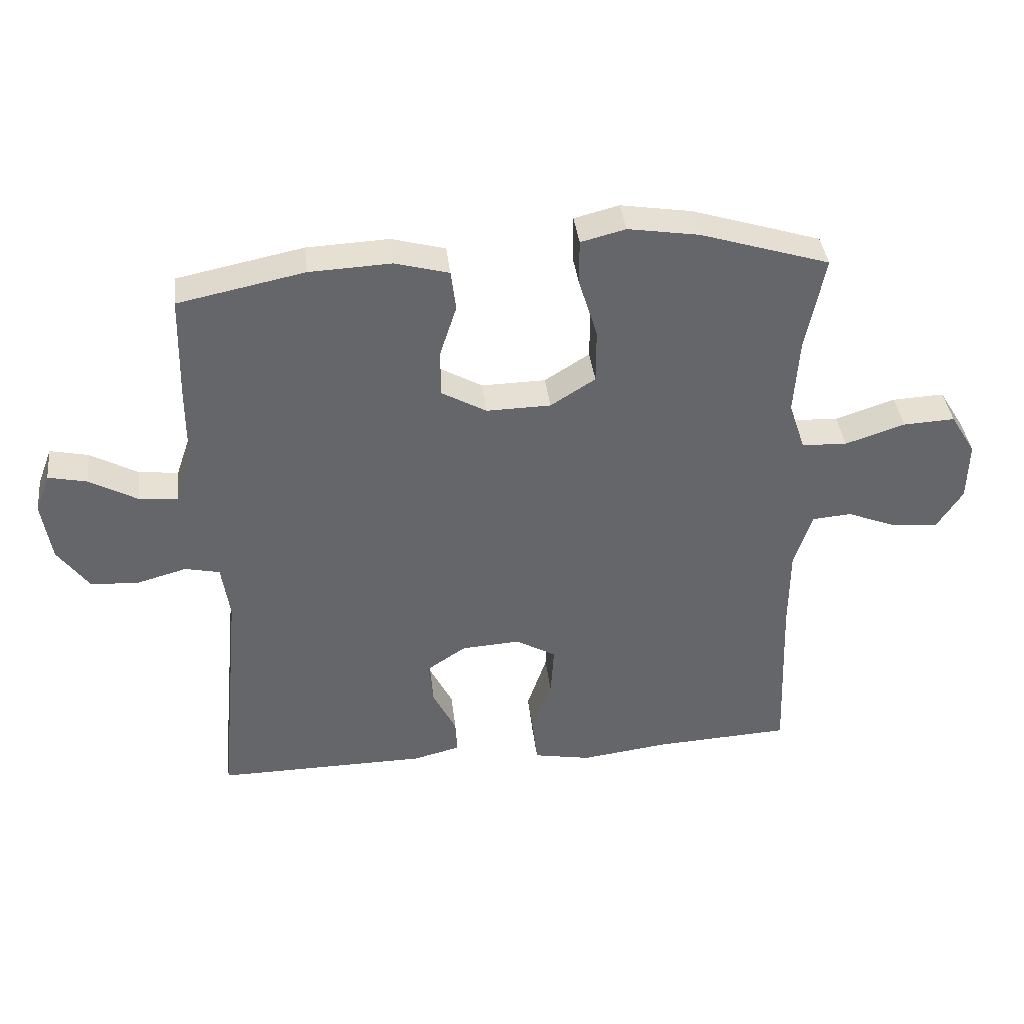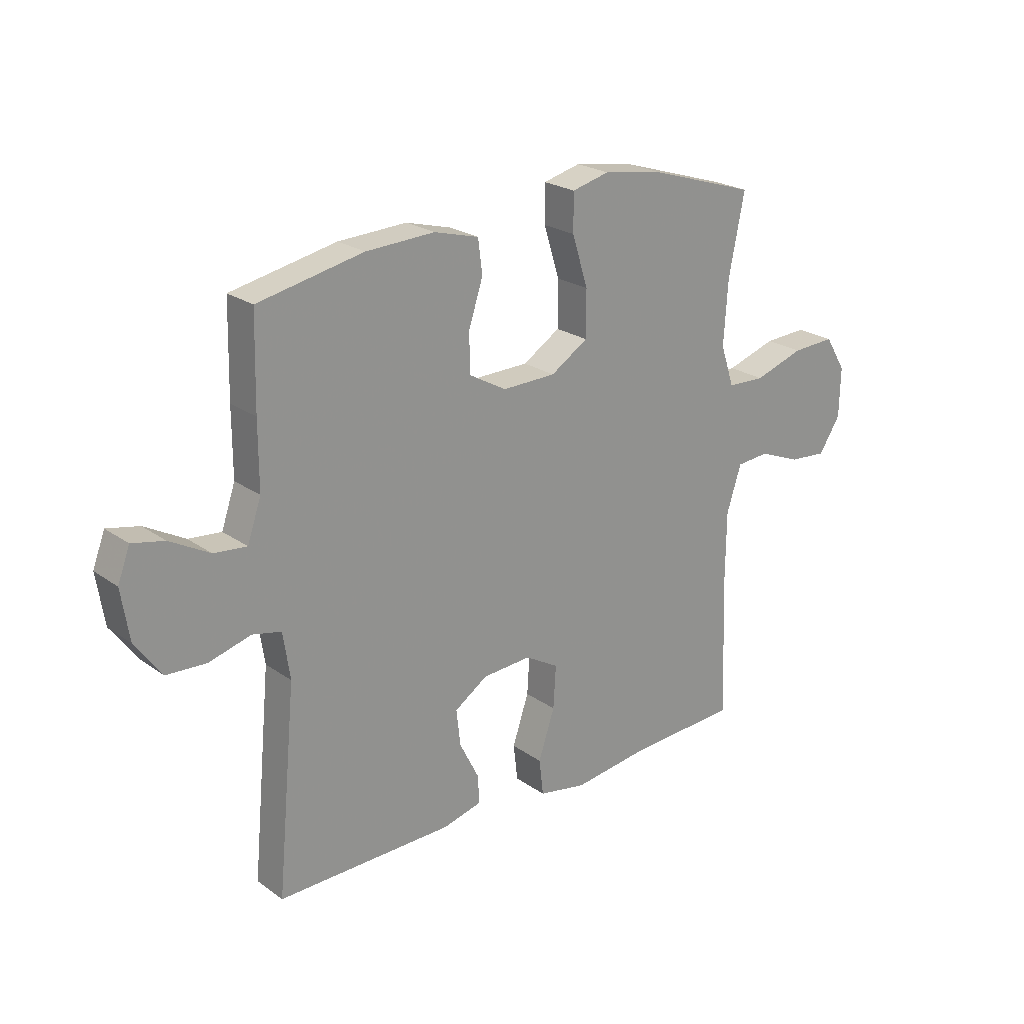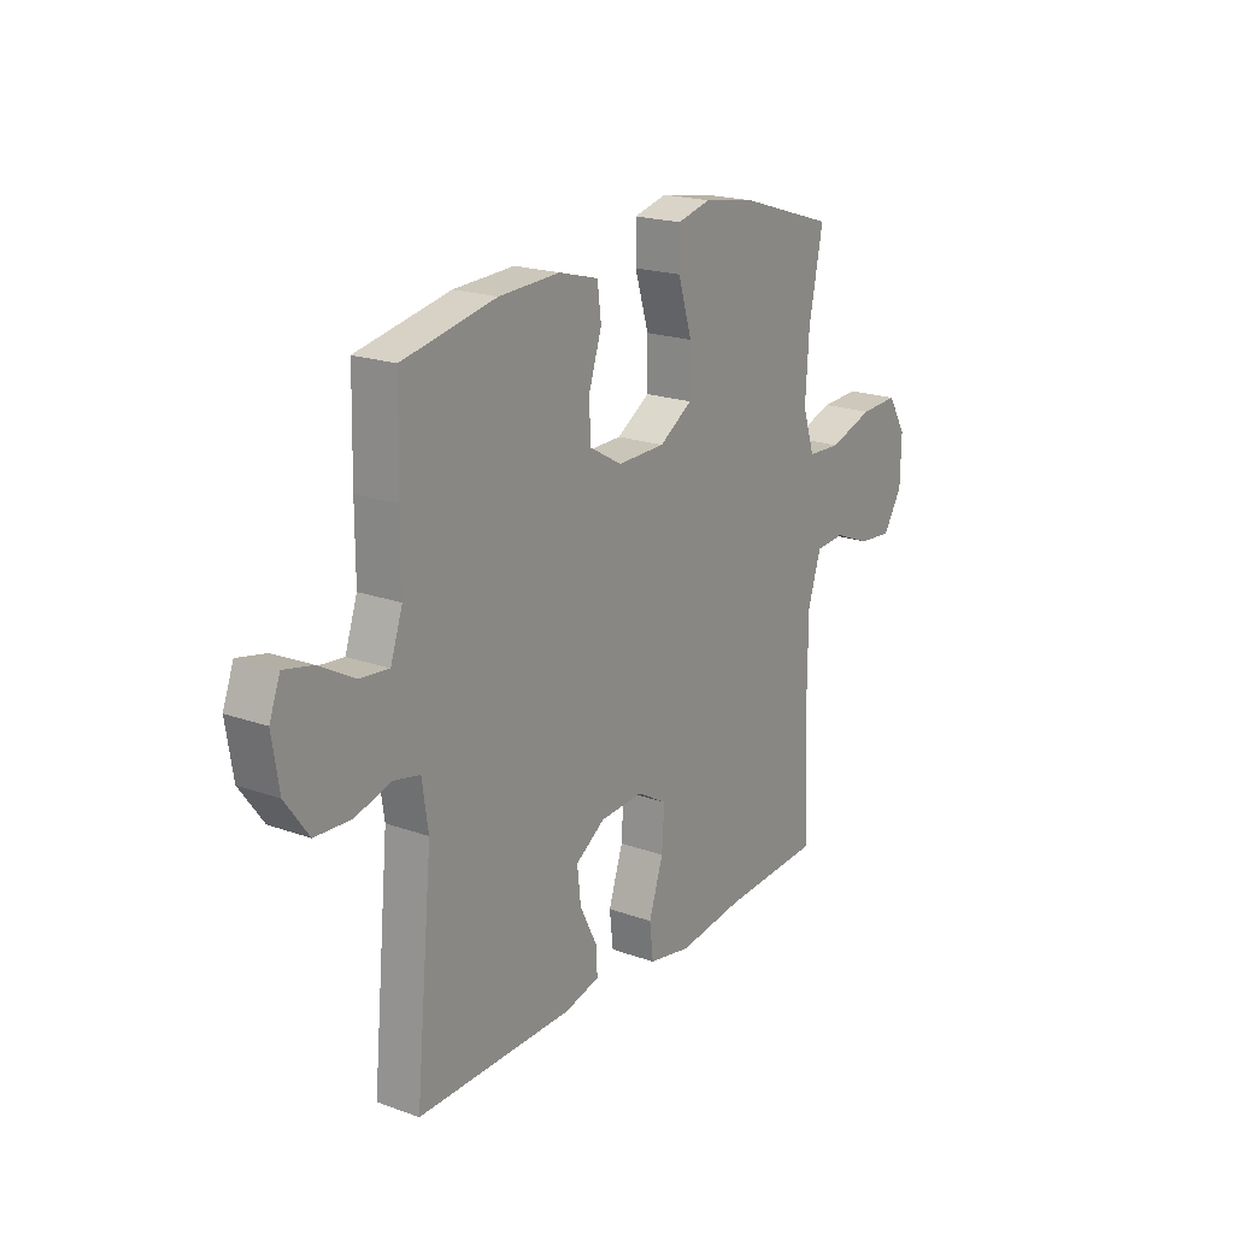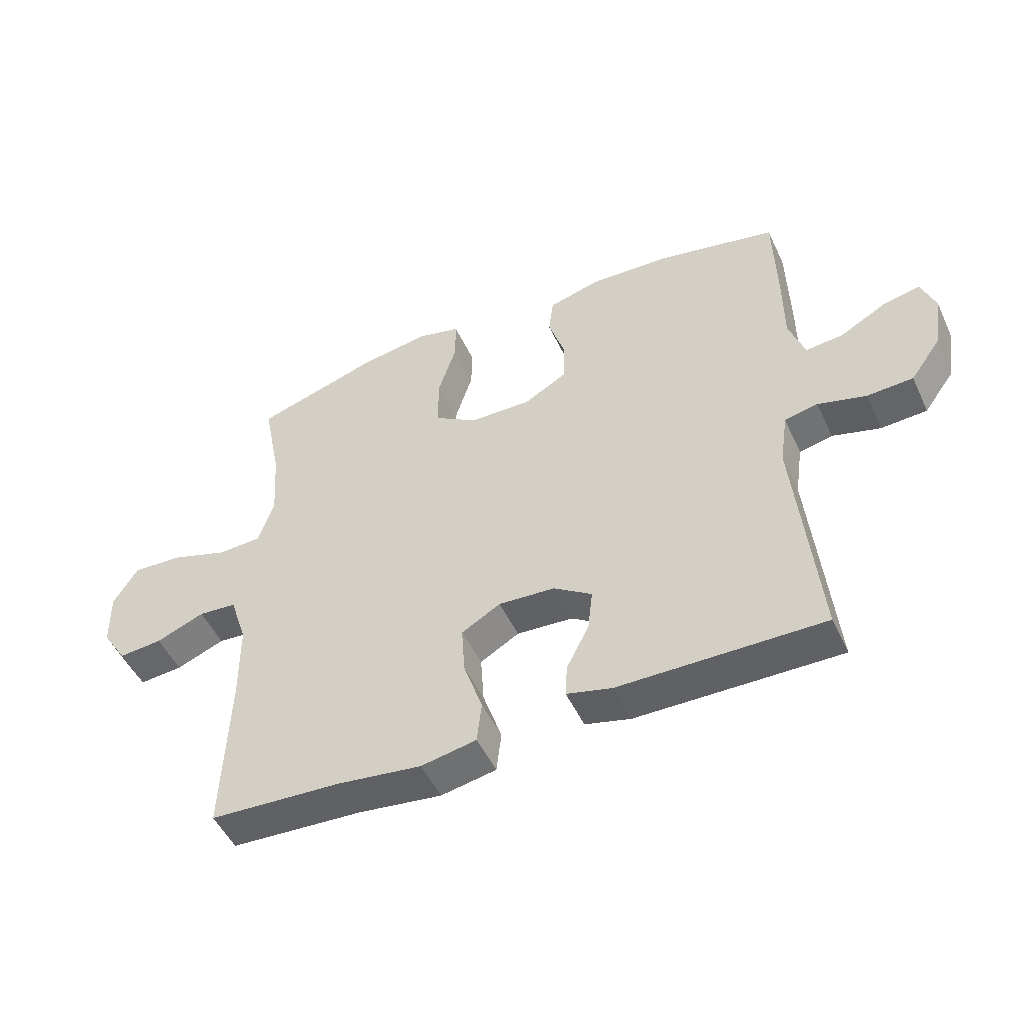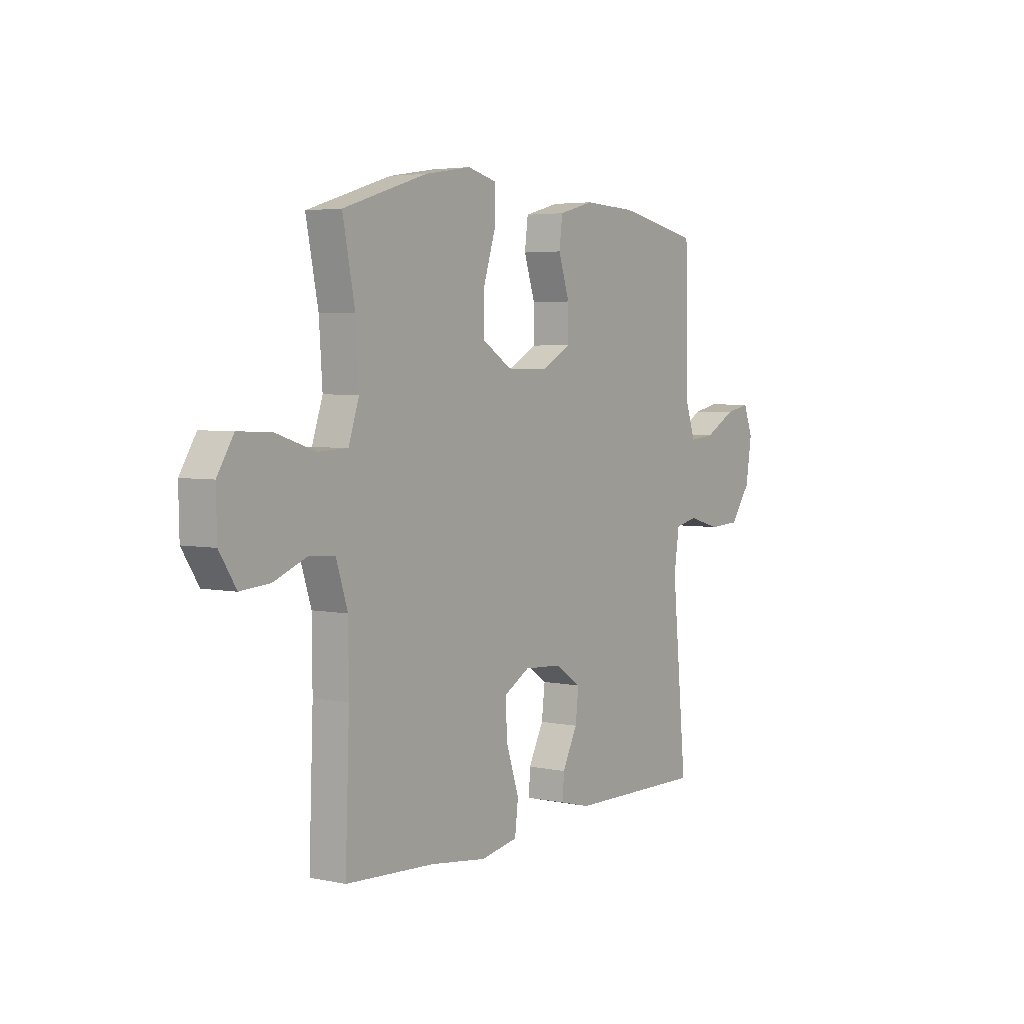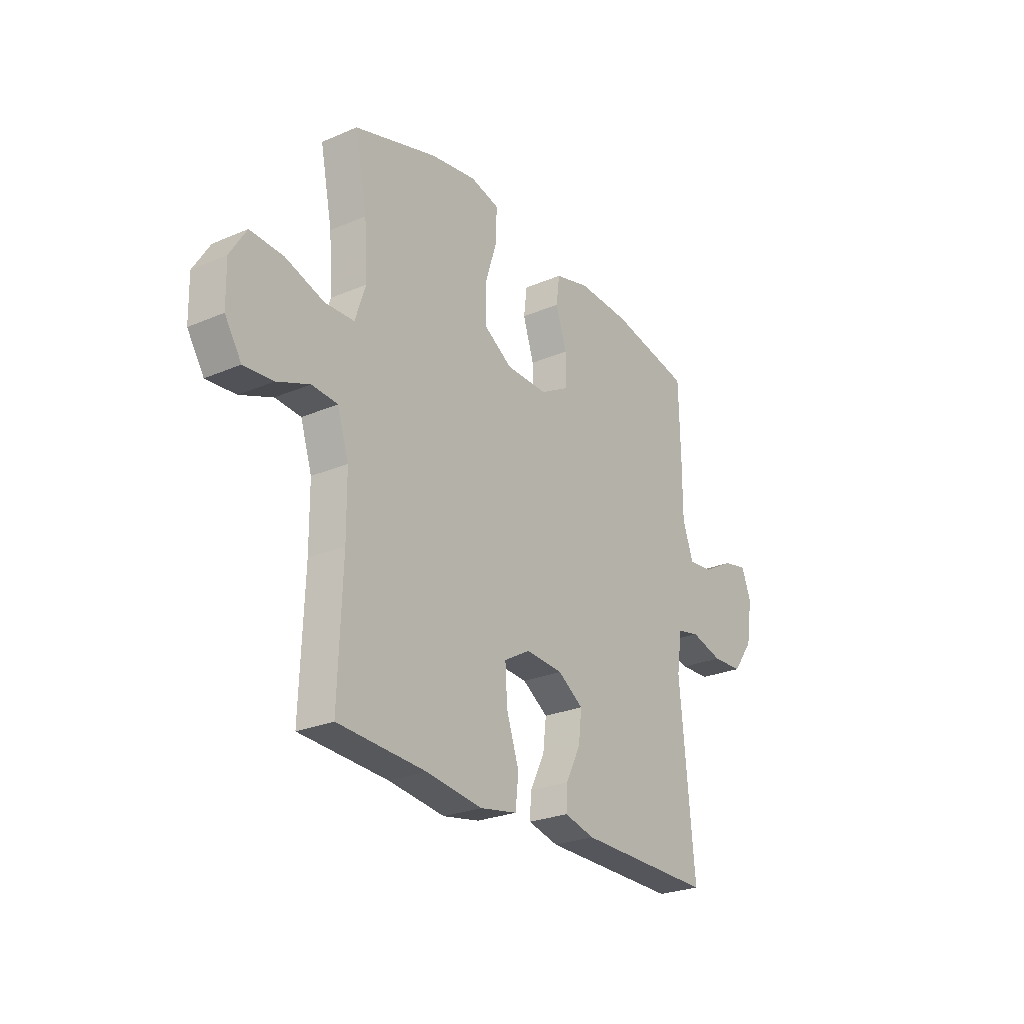
<metadata>
{"format":"obj","ext":"obj","renderer":"f3d","projection":"perspective","resolution":1024,"background":"white","views":[{"elev":38.6,"azim":-6.6,"up":"+Z"},{"elev":23.0,"azim":-40.0,"up":"+Z"},{"elev":19.8,"azim":-56.3,"up":"+Z"},{"elev":-49.9,"azim":-155.5,"up":"+Z"},{"elev":4.1,"azim":124.6,"up":"+Z"},{"elev":-25.7,"azim":124.4,"up":"+Z"}]}
</metadata>
<code>
v -0.5 0.07 -0.5
v -0.464 0.07 -0.116
v -0.477 0.07 -0.028
v -0.532 0.07 -0.016
v -0.611 0.07 -0.038
v -0.687 0.07 -0.034
v -0.737 0.07 0.035
v -0.752 0.07 0.13
v -0.729 0.07 0.191
v -0.668 0.07 0.178
v -0.592 0.07 0.136
v -0.53 0.07 0.13
v -0.504 0.07 0.206
v -0.504 0.07 0.33
v -0.5 0.07 0.5
v -0.3 0.07 0.541
v -0.17 0.07 0.547
v -0.085 0.07 0.524
v -0.077 0.07 0.46
v -0.104 0.07 0.377
v -0.103 0.07 0.303
v -0.032 0.07 0.263
v 0.07 0.07 0.265
v 0.141 0.07 0.31
v 0.141 0.07 0.397
v 0.111 0.07 0.493
v 0.111 0.07 0.564
v 0.182 0.07 0.582
v 0.295 0.07 0.564
v 0.5 0.07 0.5
v 0.47 0.07 0.349
v 0.462 0.07 0.228
v 0.488 0.07 0.15
v 0.56 0.07 0.147
v 0.655 0.07 0.178
v 0.737 0.07 0.182
v 0.777 0.07 0.117
v 0.775 0.07 0.023
v 0.734 0.07 -0.041
v 0.662 0.07 -0.035
v 0.582 0.07 -0.003
v 0.519 0.07 -0.008
v 0.491 0.07 -0.095
v 0.49 0.07 -0.228
v 0.5 0.07 -0.5
v 0.283 0.07 -0.512
v 0.145 0.07 -0.53
v 0.054 0.07 -0.513
v 0.046 0.07 -0.444
v 0.077 0.07 -0.351
v 0.082 0.07 -0.27
v 0.018 0.07 -0.233
v -0.075 0.07 -0.239
v -0.138 0.07 -0.281
v -0.13 0.07 -0.35
v -0.093 0.07 -0.423
v -0.09 0.07 -0.477
v -0.165 0.07 -0.496
v -0.5 0 -0.5
v -0.464 0 -0.116
v -0.477 0 -0.028
v -0.532 0 -0.016
v -0.611 0 -0.038
v -0.687 0 -0.034
v -0.737 0 0.035
v -0.752 0 0.13
v -0.729 0 0.191
v -0.668 0 0.178
v -0.592 0 0.136
v -0.53 0 0.13
v -0.504 0 0.206
v -0.504 0 0.33
v -0.5 0 0.5
v -0.3 0 0.541
v -0.17 0 0.547
v -0.085 0 0.524
v -0.077 0 0.46
v -0.104 0 0.377
v -0.103 0 0.303
v -0.032 0 0.263
v 0.07 0 0.265
v 0.141 0 0.31
v 0.141 0 0.397
v 0.111 0 0.493
v 0.111 0 0.564
v 0.182 0 0.582
v 0.295 0 0.564
v 0.5 0 0.5
v 0.47 0 0.349
v 0.462 0 0.228
v 0.488 0 0.15
v 0.56 0 0.147
v 0.655 0 0.178
v 0.737 0 0.182
v 0.777 0 0.117
v 0.775 0 0.023
v 0.734 0 -0.041
v 0.662 0 -0.035
v 0.582 0 -0.003
v 0.519 0 -0.008
v 0.491 0 -0.095
v 0.49 0 -0.228
v 0.5 0 -0.5
v 0.283 0 -0.512
v 0.145 0 -0.53
v 0.054 0 -0.513
v 0.046 0 -0.444
v 0.077 0 -0.351
v 0.082 0 -0.27
v 0.018 0 -0.233
v -0.075 0 -0.239
v -0.138 0 -0.281
v -0.13 0 -0.35
v -0.093 0 -0.423
v -0.09 0 -0.477
v -0.165 0 -0.496
f 58 1 2
f 57 58 2
f 56 57 2
f 55 56 2
f 54 55 2 3
f 53 54 3
f 52 53 3
f 48 49 50
f 47 48 50
f 46 47 50
f 46 50 51
f 45 46 51
f 44 45 51
f 43 44 51 52
f 39 40 41
f 38 39 41
f 37 38 41
f 36 37 41
f 35 36 41
f 34 35 41
f 33 34 41 42
f 43 52 3
f 42 43 3
f 33 42 3
f 32 33 3
f 29 30 31
f 28 29 31
f 27 28 31
f 26 27 31
f 25 26 31
f 18 19 20
f 17 18 20
f 16 17 20
f 15 16 20
f 14 15 20
f 13 14 20
f 12 13 20 21
f 9 10 11
f 8 9 11
f 7 8 11
f 6 7 11
f 5 6 11
f 4 5 11
f 4 11 12
f 12 21 22
f 4 12 22
f 3 4 22
f 24 25 31 32
f 23 24 32
f 3 22 23 32
f 60 59 116
f 60 116 115
f 60 115 114
f 60 114 113
f 61 60 113 112
f 61 112 111
f 61 111 110
f 108 107 106
f 108 106 105
f 108 105 104
f 109 108 104
f 109 104 103
f 109 103 102
f 110 109 102 101
f 99 98 97
f 99 97 96
f 99 96 95
f 99 95 94
f 99 94 93
f 99 93 92
f 100 99 92 91
f 61 110 101
f 61 101 100
f 61 100 91
f 61 91 90
f 89 88 87
f 89 87 86
f 89 86 85
f 89 85 84
f 89 84 83
f 78 77 76
f 78 76 75
f 78 75 74
f 78 74 73
f 78 73 72
f 78 72 71
f 79 78 71 70
f 69 68 67
f 69 67 66
f 69 66 65
f 69 65 64
f 69 64 63
f 69 63 62
f 70 69 62
f 80 79 70
f 80 70 62
f 80 62 61
f 90 89 83 82
f 90 82 81
f 90 81 80 61
f 1 59 60 2
f 2 60 61 3
f 3 61 62 4
f 4 62 63 5
f 5 63 64 6
f 6 64 65 7
f 7 65 66 8
f 8 66 67 9
f 9 67 68 10
f 10 68 69 11
f 11 69 70 12
f 12 70 71 13
f 13 71 72 14
f 14 72 73 15
f 15 73 74 16
f 16 74 75 17
f 17 75 76 18
f 18 76 77 19
f 19 77 78 20
f 20 78 79 21
f 21 79 80 22
f 22 80 81 23
f 23 81 82 24
f 24 82 83 25
f 25 83 84 26
f 26 84 85 27
f 27 85 86 28
f 28 86 87 29
f 29 87 88 30
f 30 88 89 31
f 31 89 90 32
f 32 90 91 33
f 33 91 92 34
f 34 92 93 35
f 35 93 94 36
f 36 94 95 37
f 37 95 96 38
f 38 96 97 39
f 39 97 98 40
f 40 98 99 41
f 41 99 100 42
f 42 100 101 43
f 43 101 102 44
f 44 102 103 45
f 45 103 104 46
f 46 104 105 47
f 47 105 106 48
f 48 106 107 49
f 49 107 108 50
f 50 108 109 51
f 51 109 110 52
f 52 110 111 53
f 53 111 112 54
f 54 112 113 55
f 55 113 114 56
f 56 114 115 57
f 57 115 116 58
f 58 116 59 1

</code>
